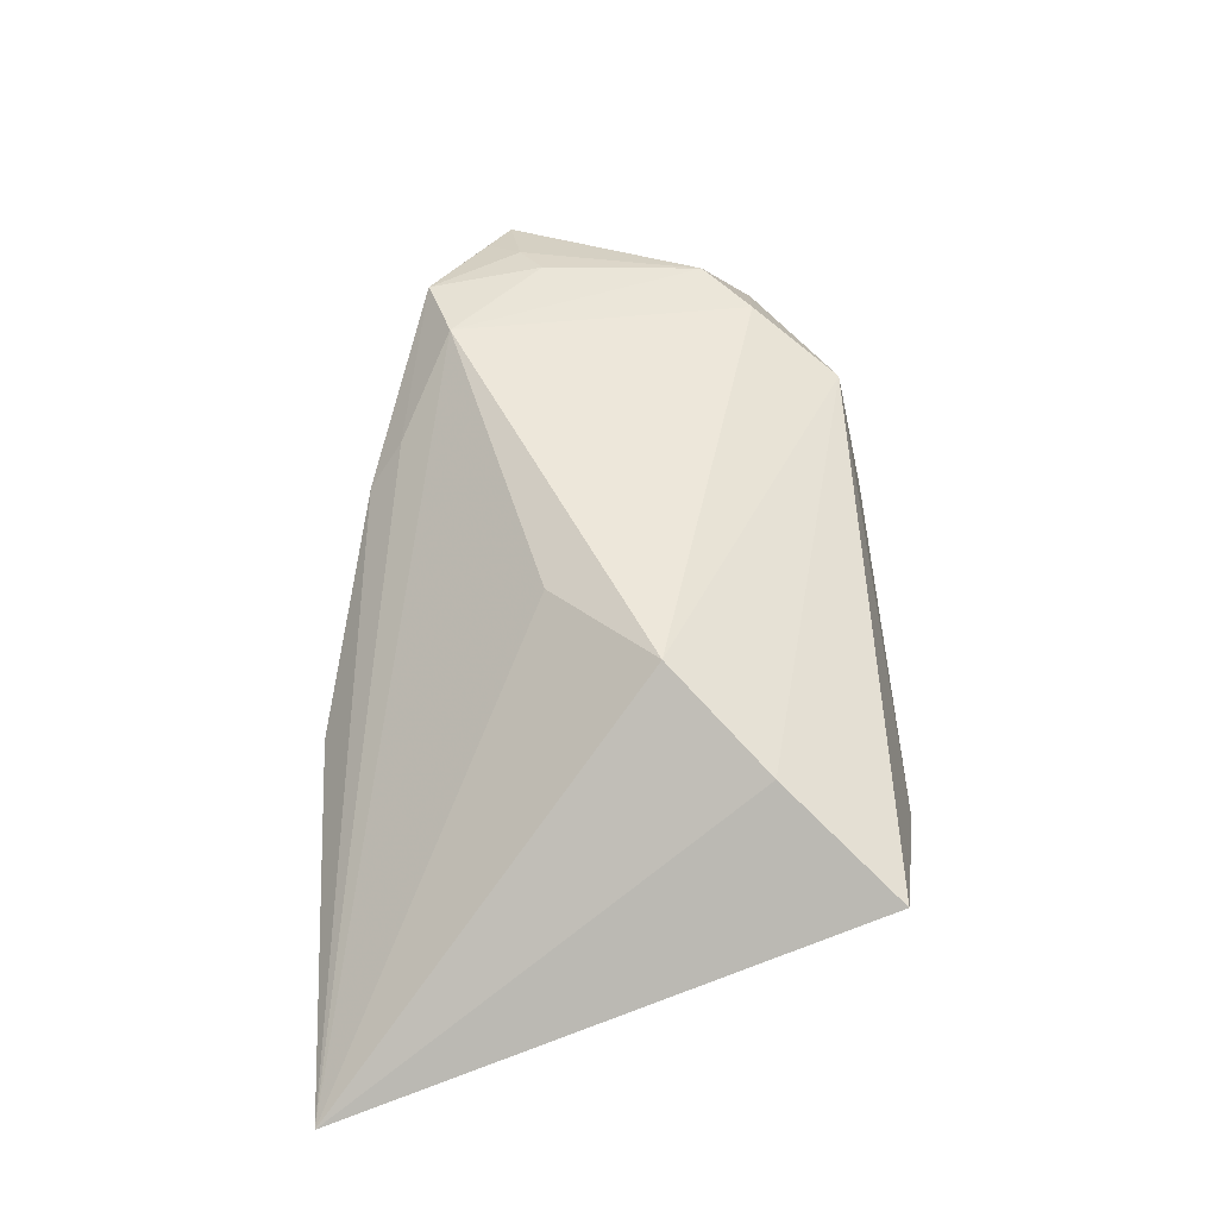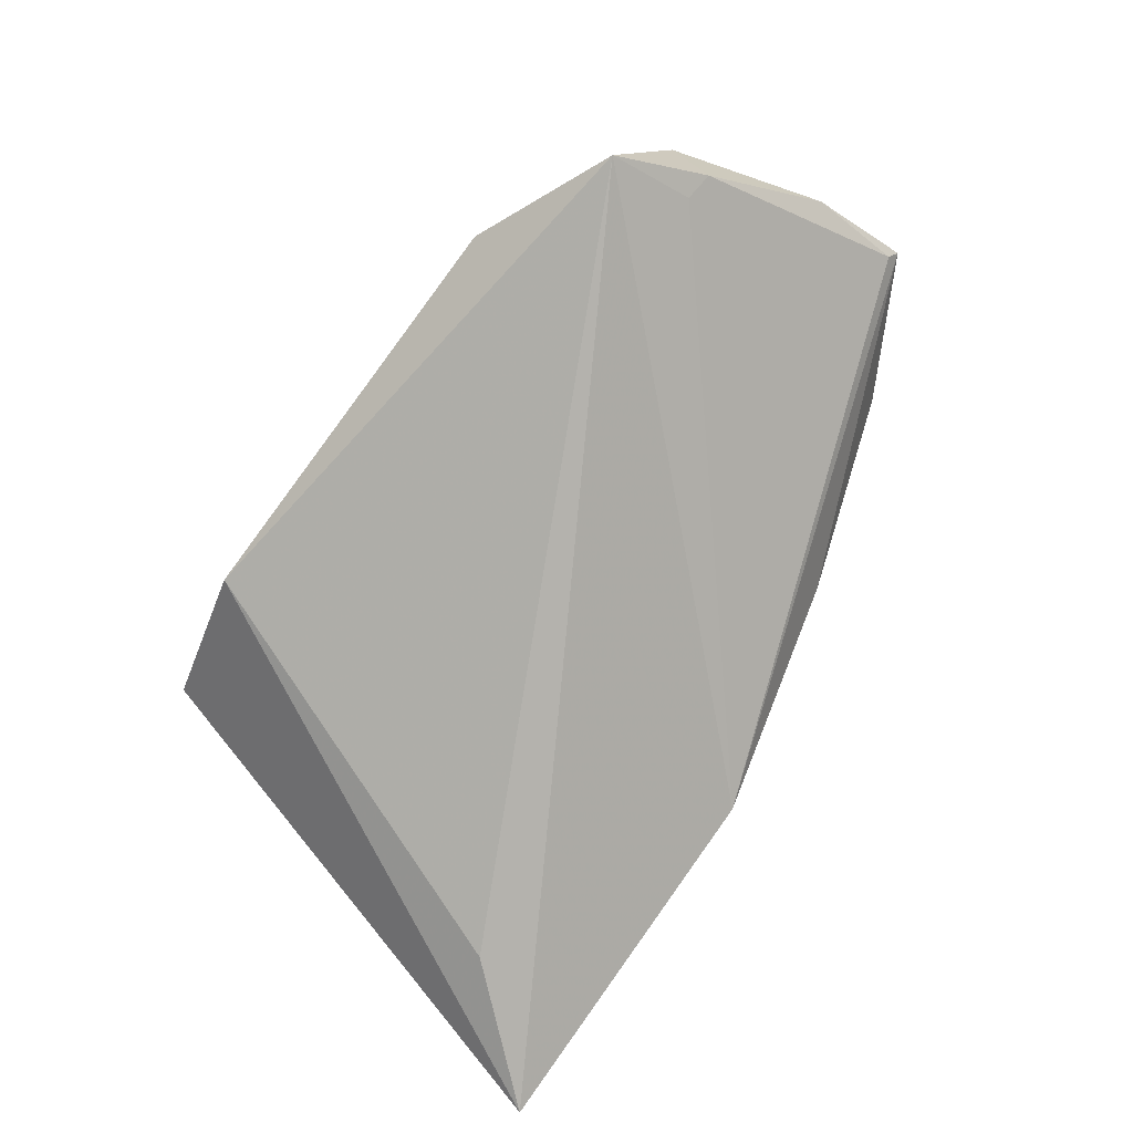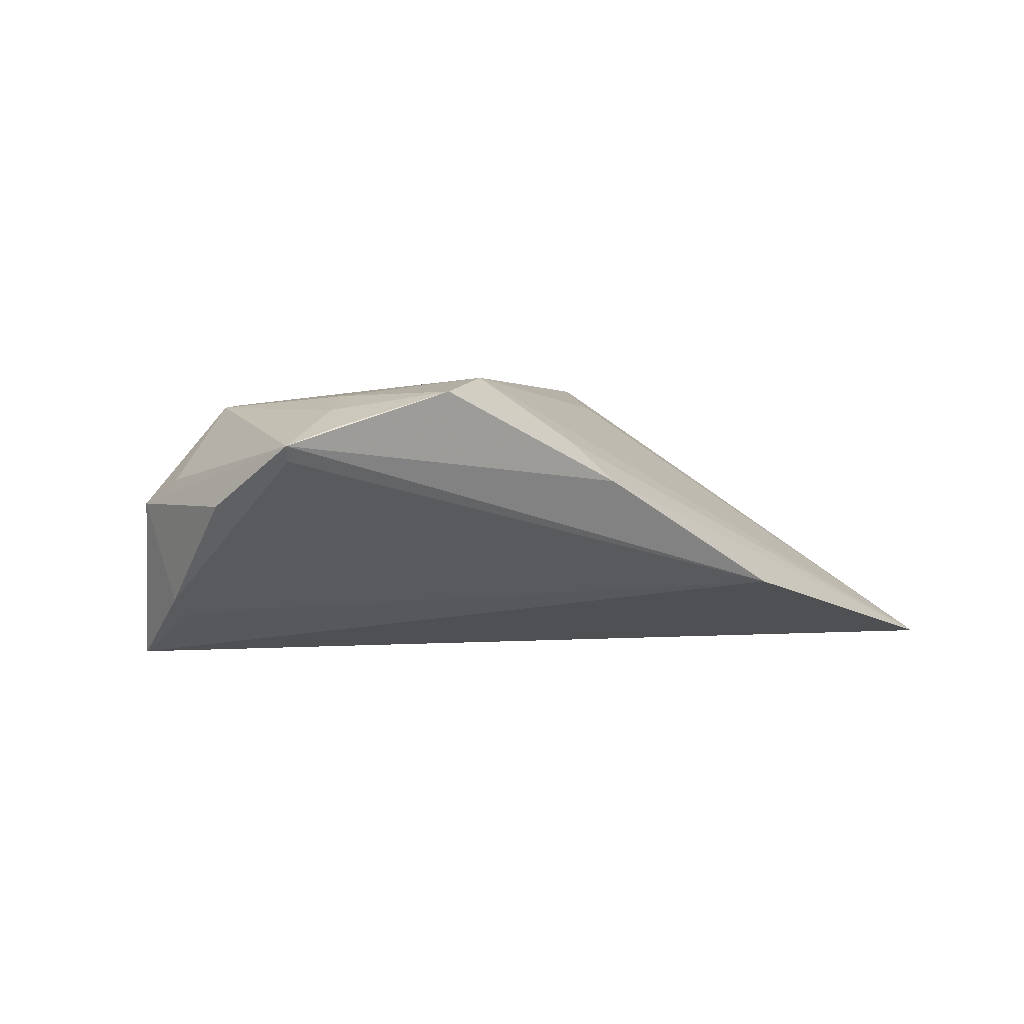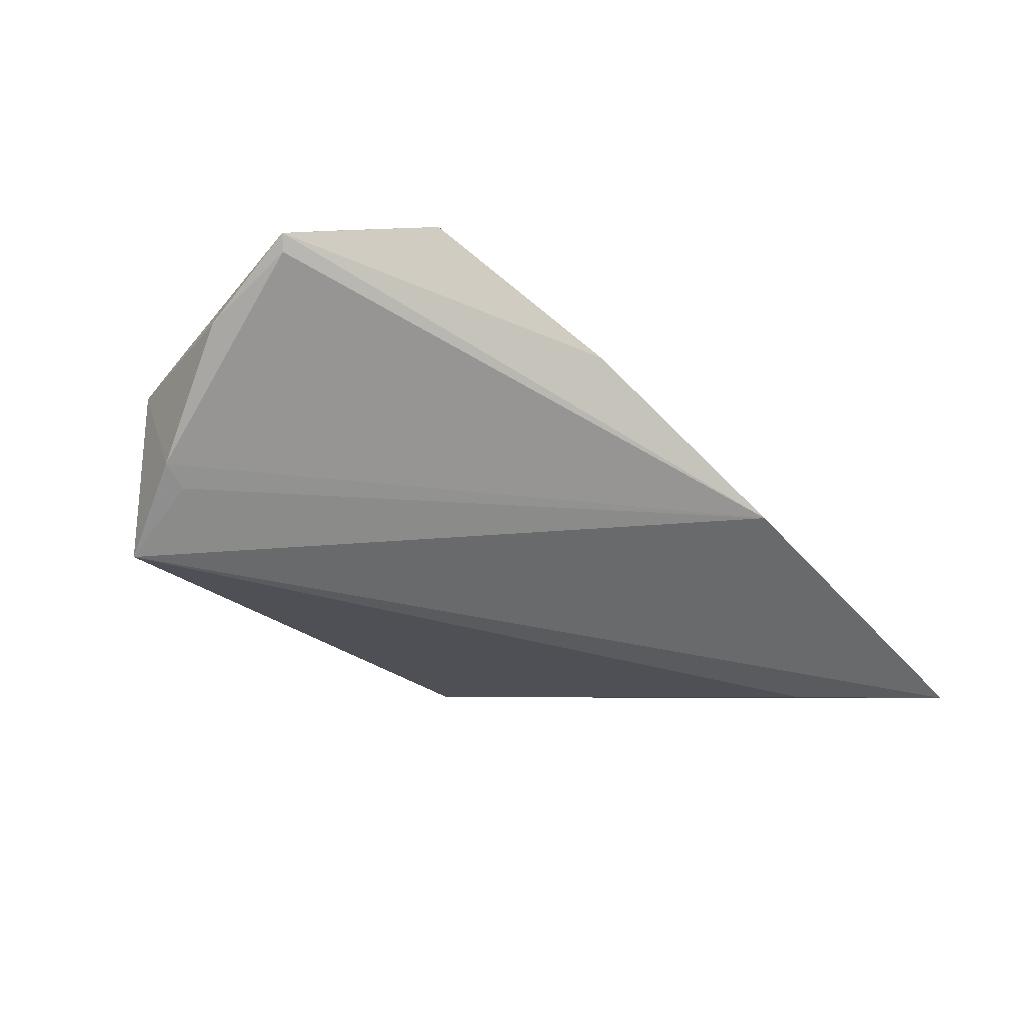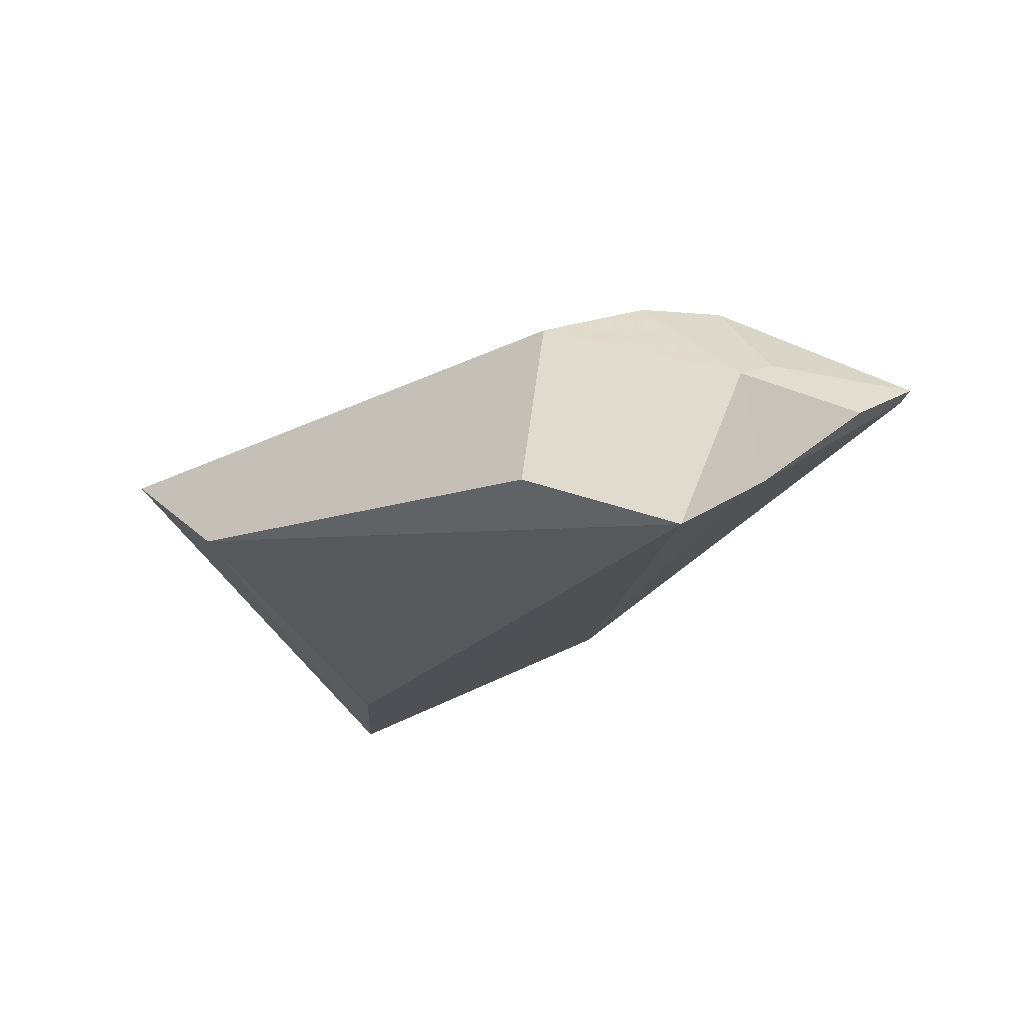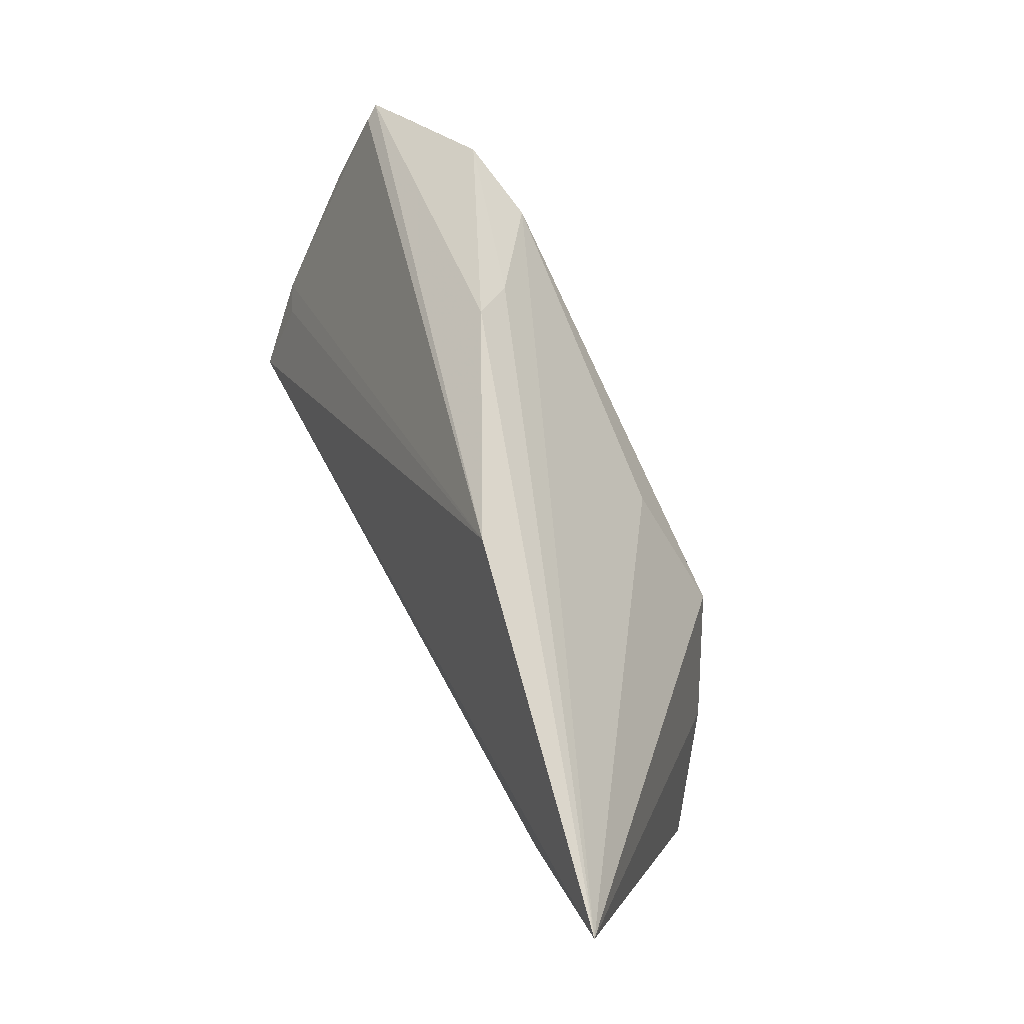
<metadata>
{"format":"obj","ext":"obj","renderer":"f3d","projection":"perspective","resolution":1024,"background":"white","views":[{"elev":53.5,"azim":-91.8,"up":"+Z"},{"elev":-79.5,"azim":53.9,"up":"+Z"},{"elev":0.0,"azim":127.4,"up":"+Z"},{"elev":-32.7,"azim":129.7,"up":"+Z"},{"elev":-19.3,"azim":37.8,"up":"+Z"},{"elev":72.1,"azim":-116.3,"up":"+Y"}]}
</metadata>
<code>
v -0.03473 -0.01395 0.01392
v 0.03471 -0.0161 0.01567
v 0.04267 0.01043 0.01559
v -0.04652 -0.02807 0.0058
v 0.02958 0.02201 0.01812
v 0.04756 0.0133 0.01357
v 0.05561 0.001654 0.001817
v -0.02263 -0.001959 0.01994
v 0.05551 0.01367 0.007118
v 0.04964 -0.01752 0.002312
v 0.02666 -0.02672 0.01116
v 0.02656 -0.03122 -0.01022
v -0.02747 -0.03188 -0.007279
v 0.04255 -0.01014 0.01487
v 0.01835 0.02841 0.01005
v 0.05669 0.01459 0.008912
v 0.05028 -0.01113 0.005348
v -0.06 0.03836 -0.01754
v -0.01334 0.03836 -0.008431
v 0.04419 -0.02348 -0.01754
v -0.00978 0.01085 0.01637
v 0.05131 0.01759 0.01121
v 0.04565 -0.01296 -0.01189
v -0.04595 0.02195 -0.01754
v 0.01506 0.03249 0.005157
v 0.0493 -0.01249 -0.01016
v 0.03937 0.02496 0.01578
f 18 13 4
f 24 13 18
f 18 20 24
f 24 20 13
f 18 8 21
f 1 8 18
f 18 4 1
f 11 4 13
f 11 1 4
f 8 1 11
f 19 20 18
f 13 20 12
f 12 11 13
f 10 26 7
f 20 26 10
f 7 16 10
f 10 12 20
f 11 12 10
f 8 11 2
f 11 10 2
f 23 26 20
f 20 19 23
f 23 19 26
f 27 16 25
f 25 16 19
f 25 15 27
f 25 19 18
f 18 15 25
f 26 19 9
f 19 16 9
f 7 26 9
f 9 16 7
f 8 2 5
f 5 21 8
f 27 15 5
f 18 21 5
f 5 15 18
f 14 2 10
f 16 6 14
f 14 5 2
f 22 16 27
f 27 6 22
f 22 6 16
f 17 10 16
f 16 14 17
f 17 14 10
f 27 5 3
f 5 14 3
f 3 6 27
f 3 14 6

</code>
